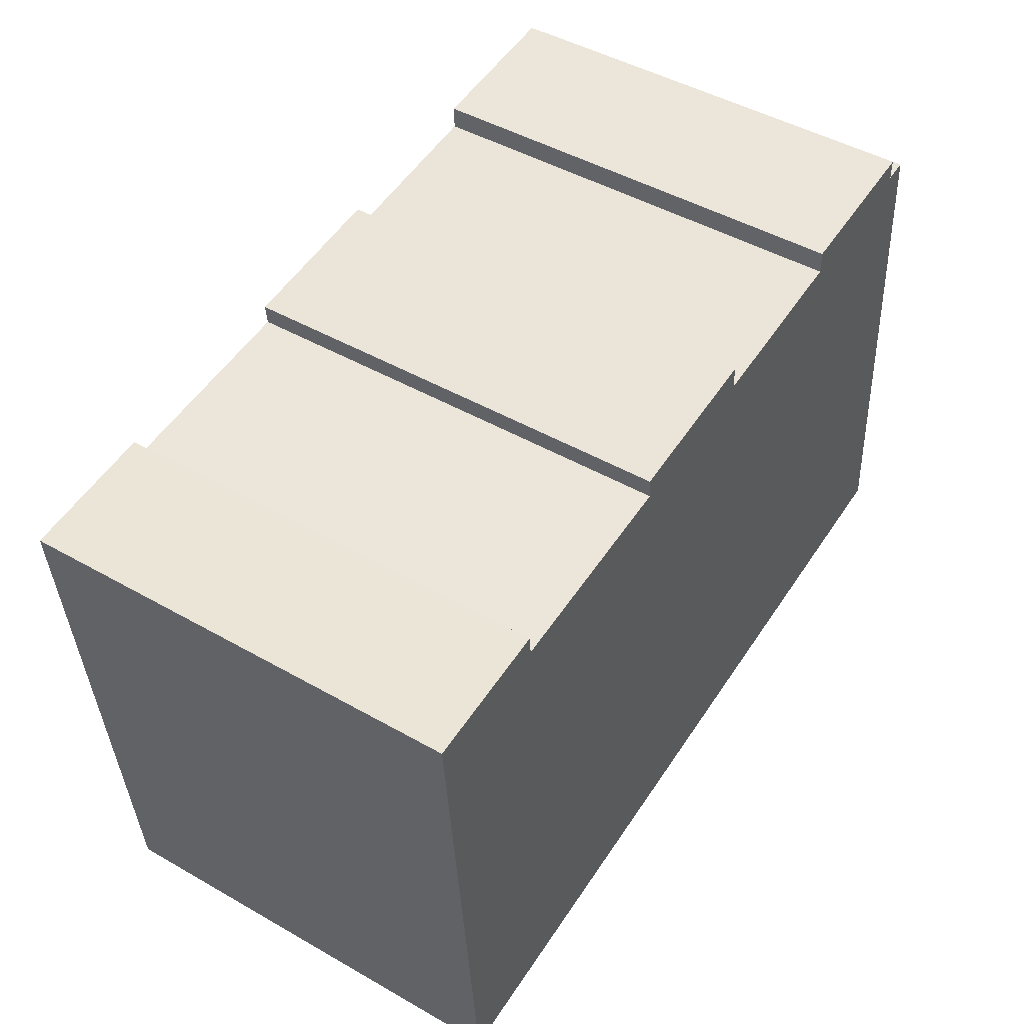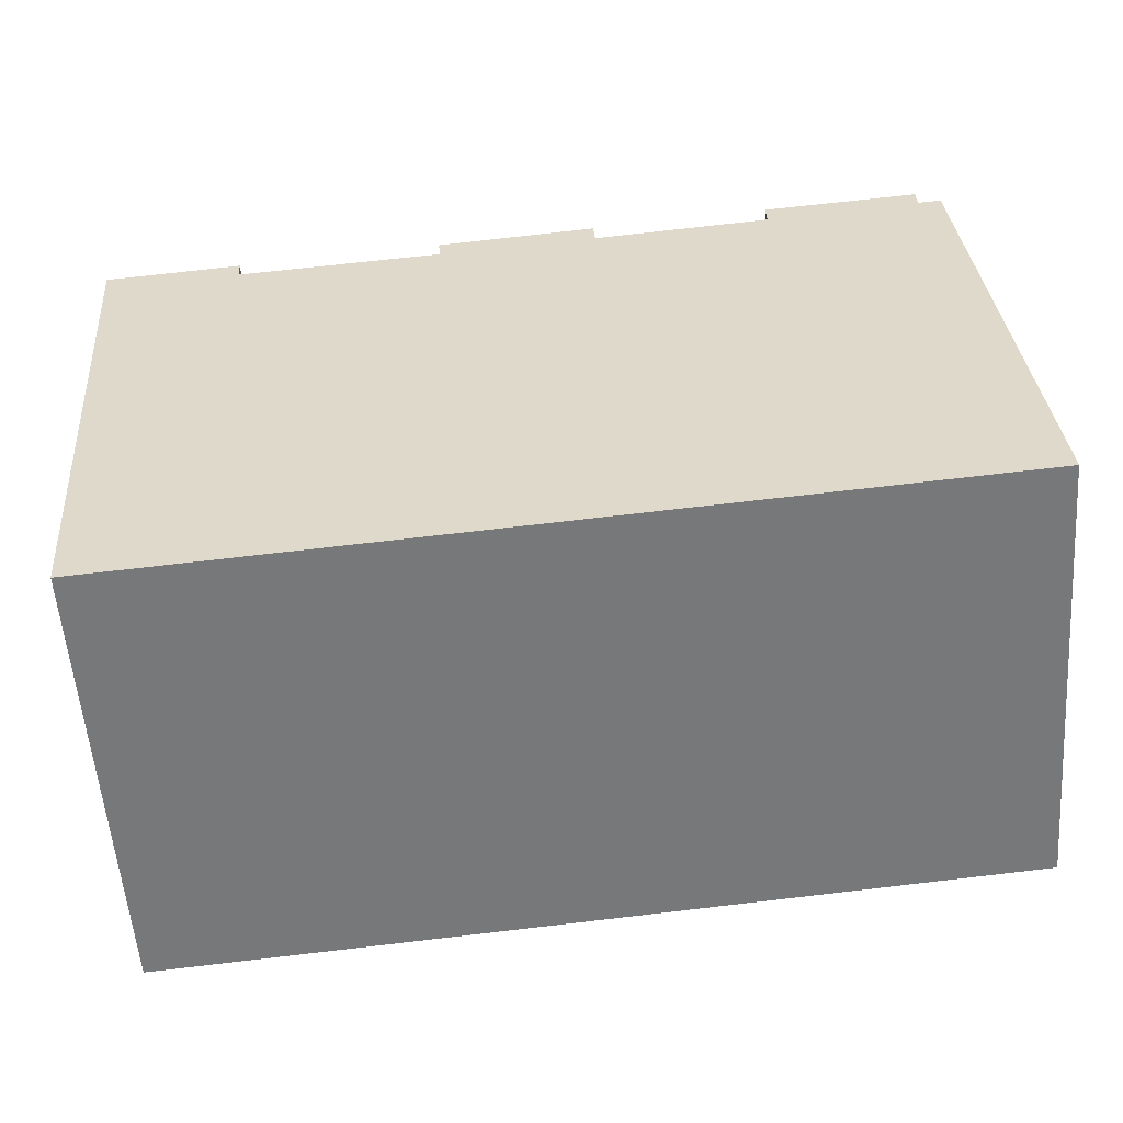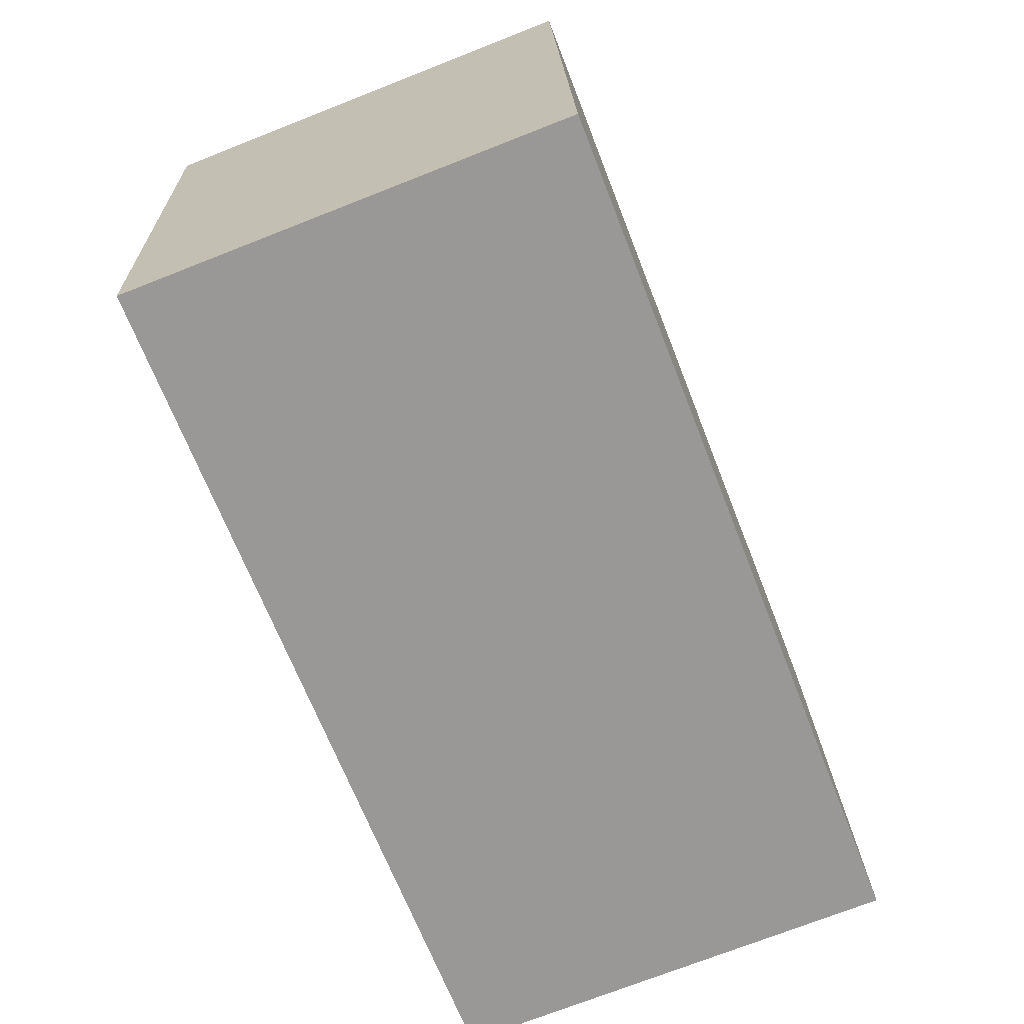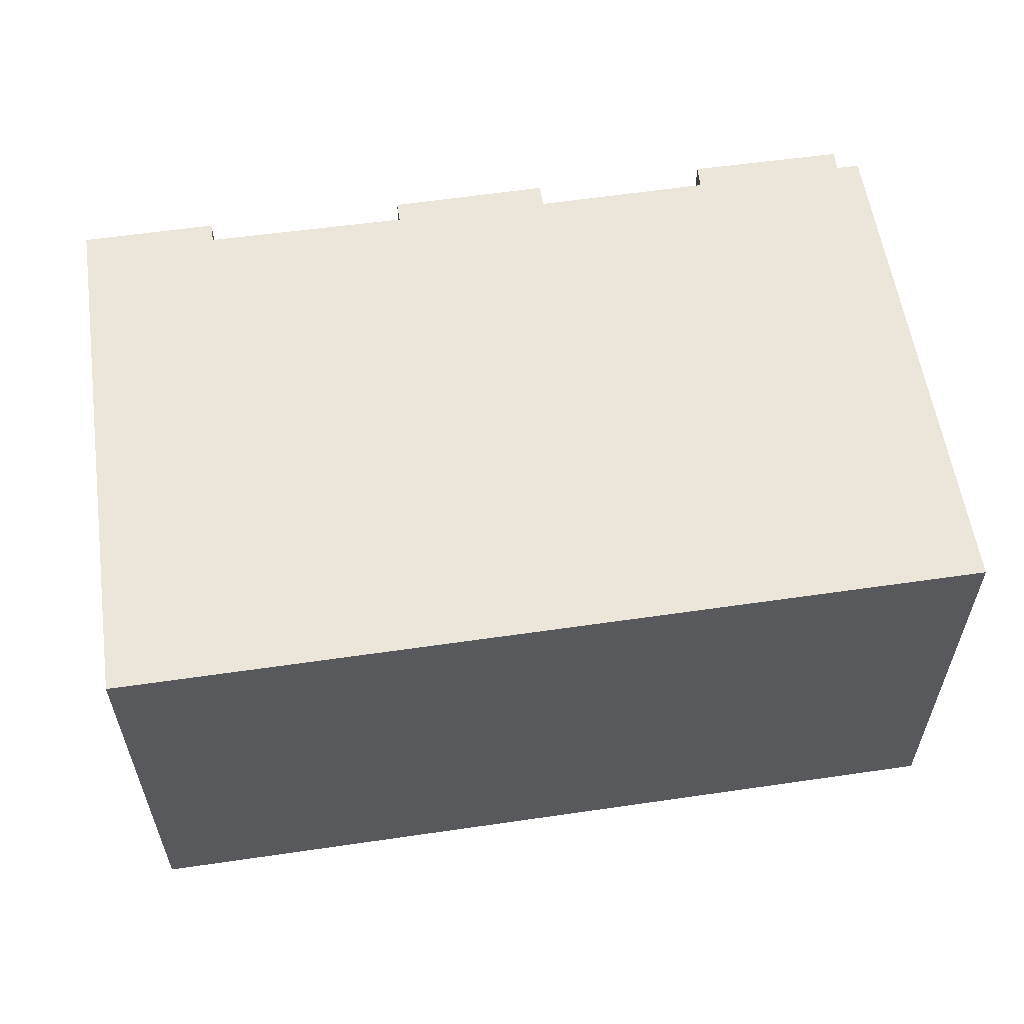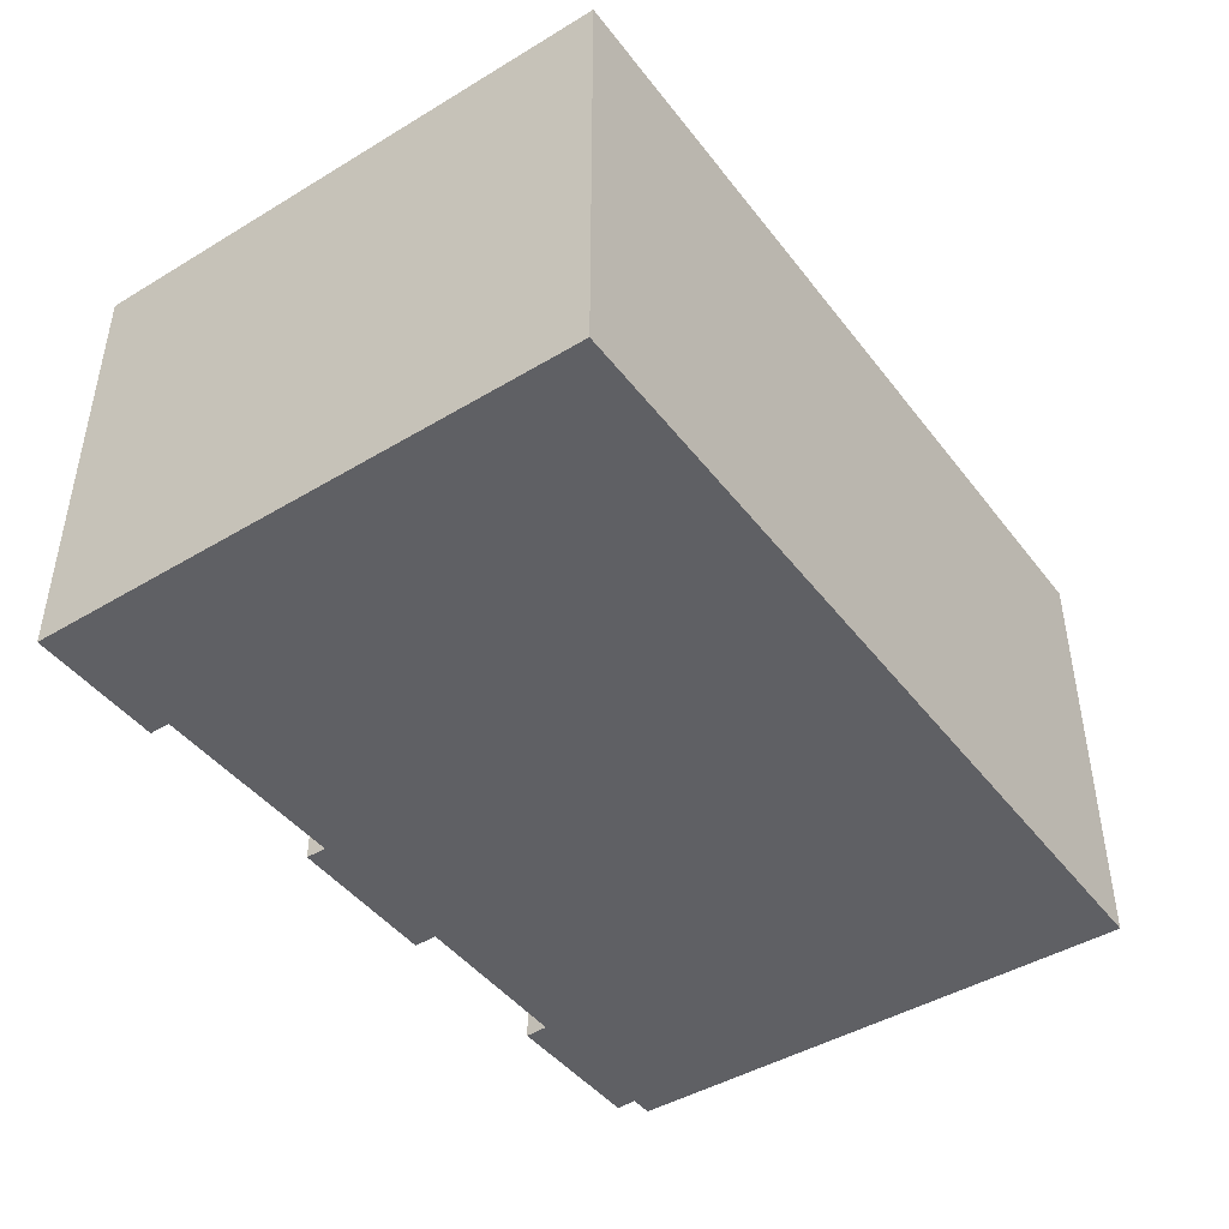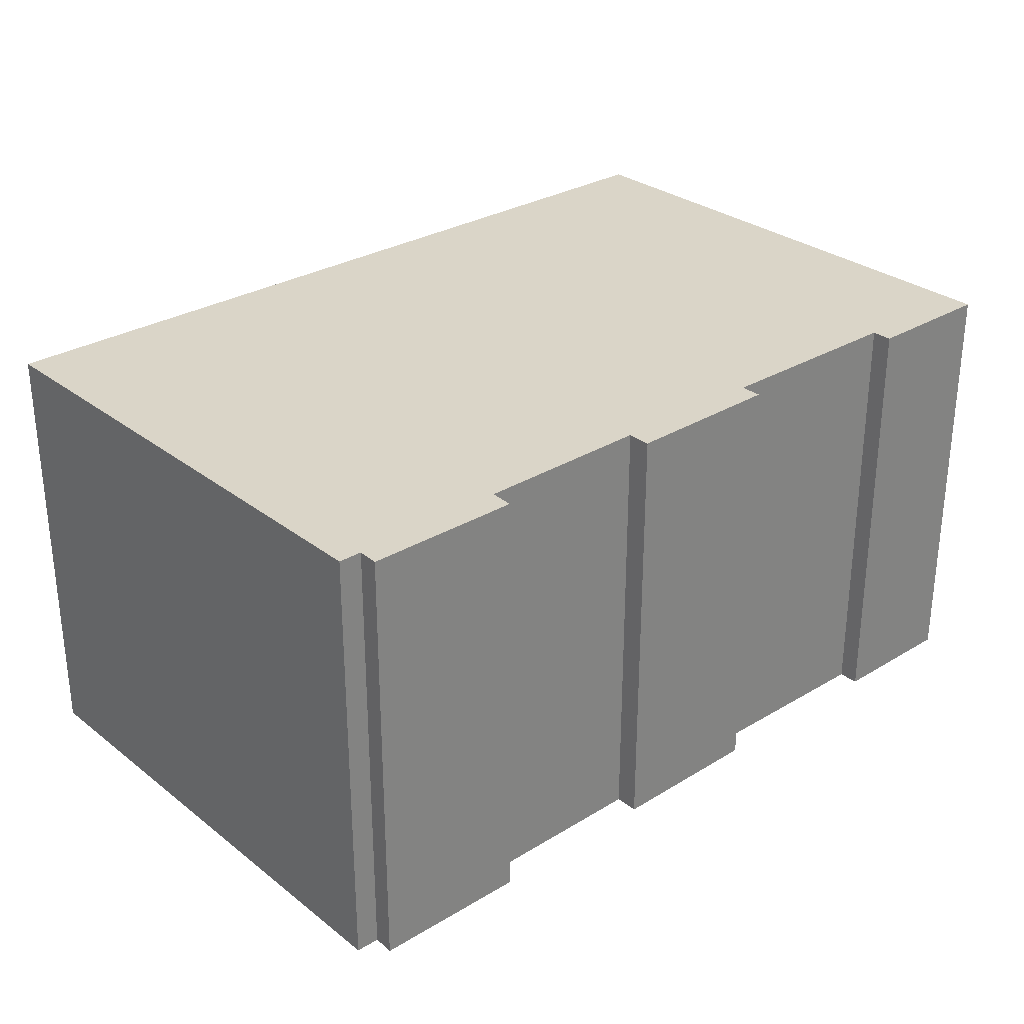
<metadata>
{"format":"obj","ext":"obj","renderer":"f3d","projection":"perspective","resolution":1024,"background":"white","views":[{"elev":47.2,"azim":122.8,"up":"+Z"},{"elev":-56.7,"azim":-175.7,"up":"+Z"},{"elev":-73.1,"azim":111.4,"up":"+Z"},{"elev":57.6,"azim":176.3,"up":"+Y"},{"elev":-44.5,"azim":129.7,"up":"+Y"},{"elev":29.4,"azim":-36.8,"up":"+Y"}]}
</metadata>
<code>
v  9.864 10.87 12.89
v  13.78 10.87 12.53
v  13.73 10.87 12.01
v  21.06 10.87 -1.81
v  18.82 10.87 12.13
v  22.16 10.87 11.84
v  18.77 10.87 11.62
v  0 10.87 6.654e-16
v  9.821 10.87 12.31
v  5.466 10.87 12.71
v  5.485 10.87 13.29
v  1.634 10.87 13.09
v  1.06 10.87 13.13
v  1.654 10.87 13.6
v  18.82 -7.427e-16 12.13
v  22.16 -7.247e-16 11.84
v  1.06 -8.043e-16 13.13
v  1.634 -8.015e-16 13.09
v  1.654 -8.33e-16 13.6
v  5.485 -8.139e-16 13.29
v  5.466 -7.783e-16 12.71
v  9.821 -7.538e-16 12.31
v  9.864 -7.896e-16 12.89
v  13.78 -7.673e-16 12.53
v  13.73 -7.353e-16 12.01
v  18.77 -7.115e-16 11.62
v  21.06 1.108e-16 -1.81
v  0 0 0
g defaultobject
f 1 2 3
f 4 5 6
f 5 4 7
f 7 4 8
f 7 8 3
f 3 8 9
f 3 9 1
f 9 8 10
f 10 8 11
f 11 8 12
f 12 8 13
f 14 11 12
f 15 6 5
f 6 15 16
f 17 12 13
f 12 17 18
f 19 11 14
f 11 19 20
f 21 9 10
f 9 21 22
f 23 2 1
f 2 23 24
f 25 7 3
f 7 25 26
f 16 4 6
f 4 16 27
f 20 10 11
f 10 20 21
f 24 3 2
f 3 24 25
f 27 8 4
f 8 27 28
f 28 13 8
f 13 28 17
f 18 14 12
f 14 18 19
f 22 1 9
f 1 22 23
f 26 5 7
f 5 26 15
f 26 16 15
f 22 24 23
f 18 20 19
f 27 16 28
f 26 28 16
f 25 28 26
f 24 28 25
f 22 28 24
f 21 28 22
f 20 28 21
f 18 28 20
f 17 28 18

</code>
